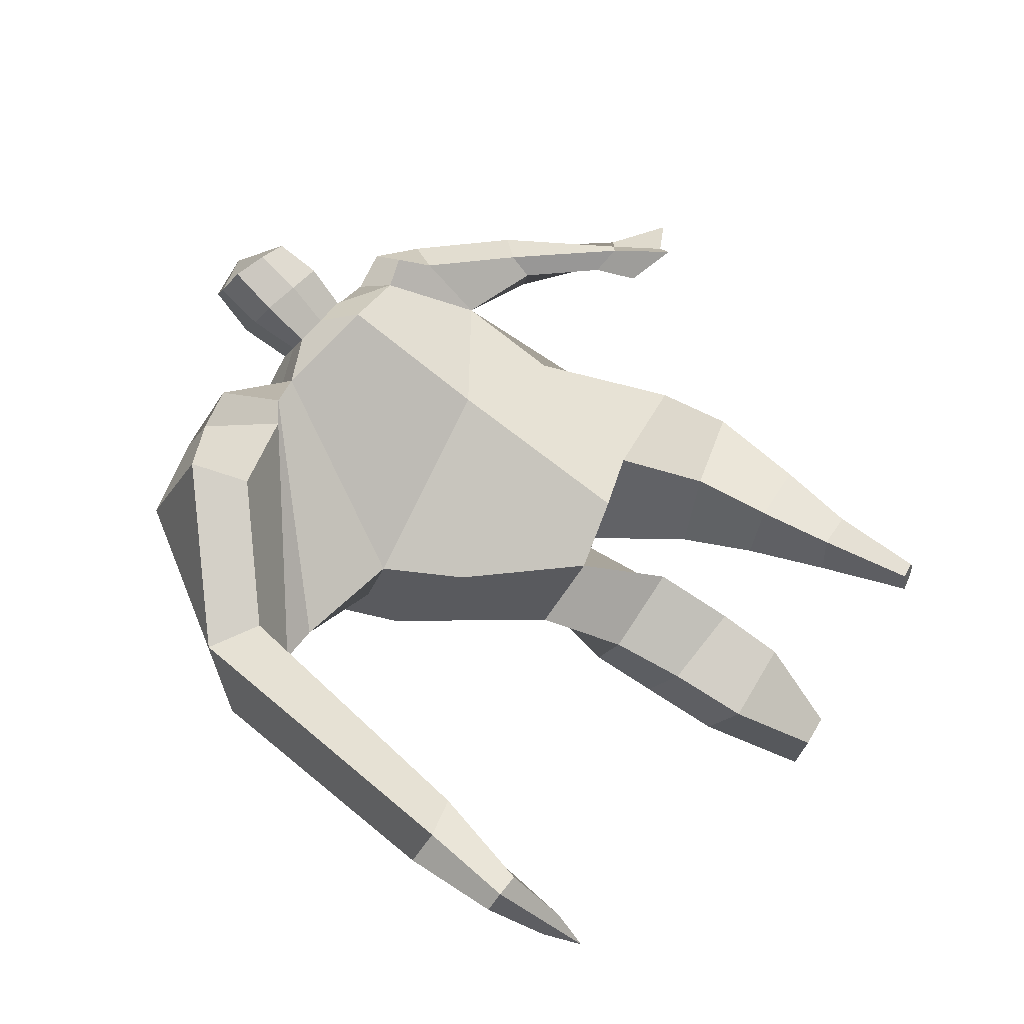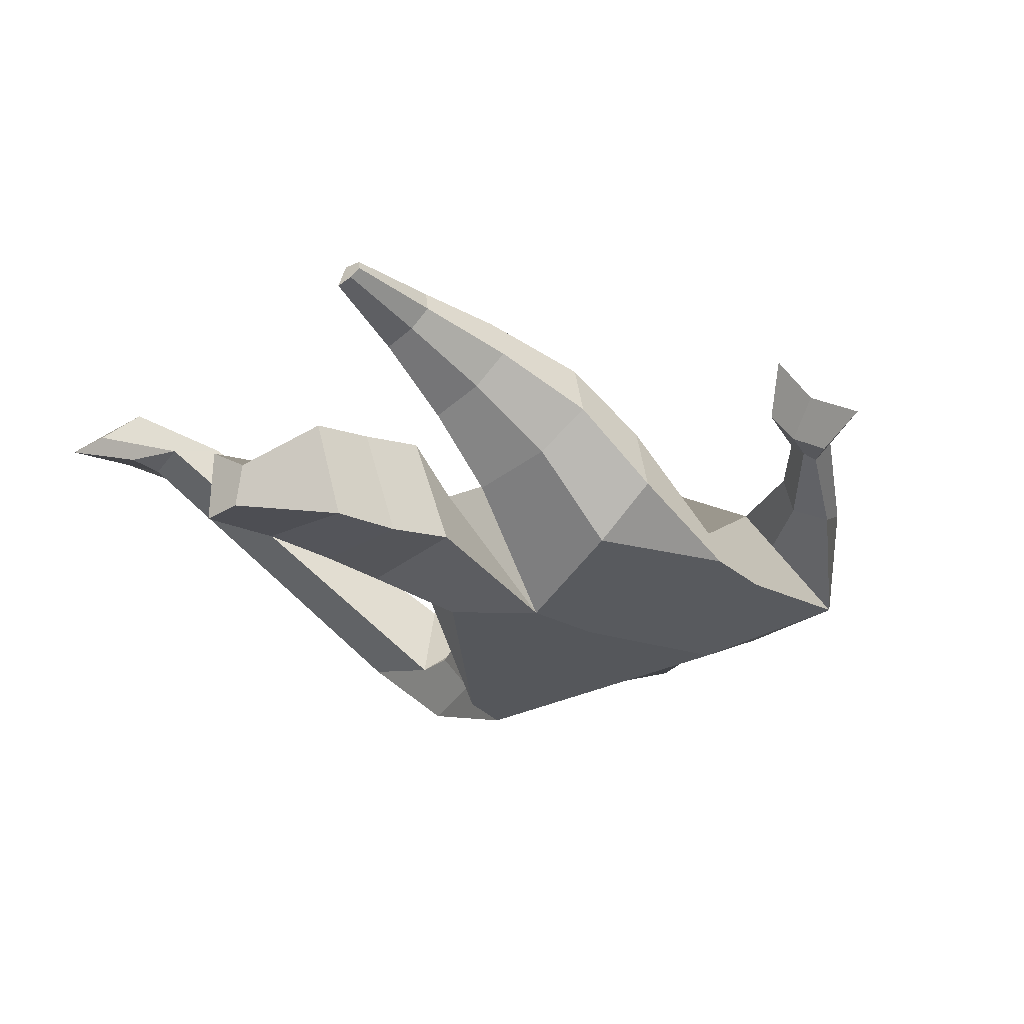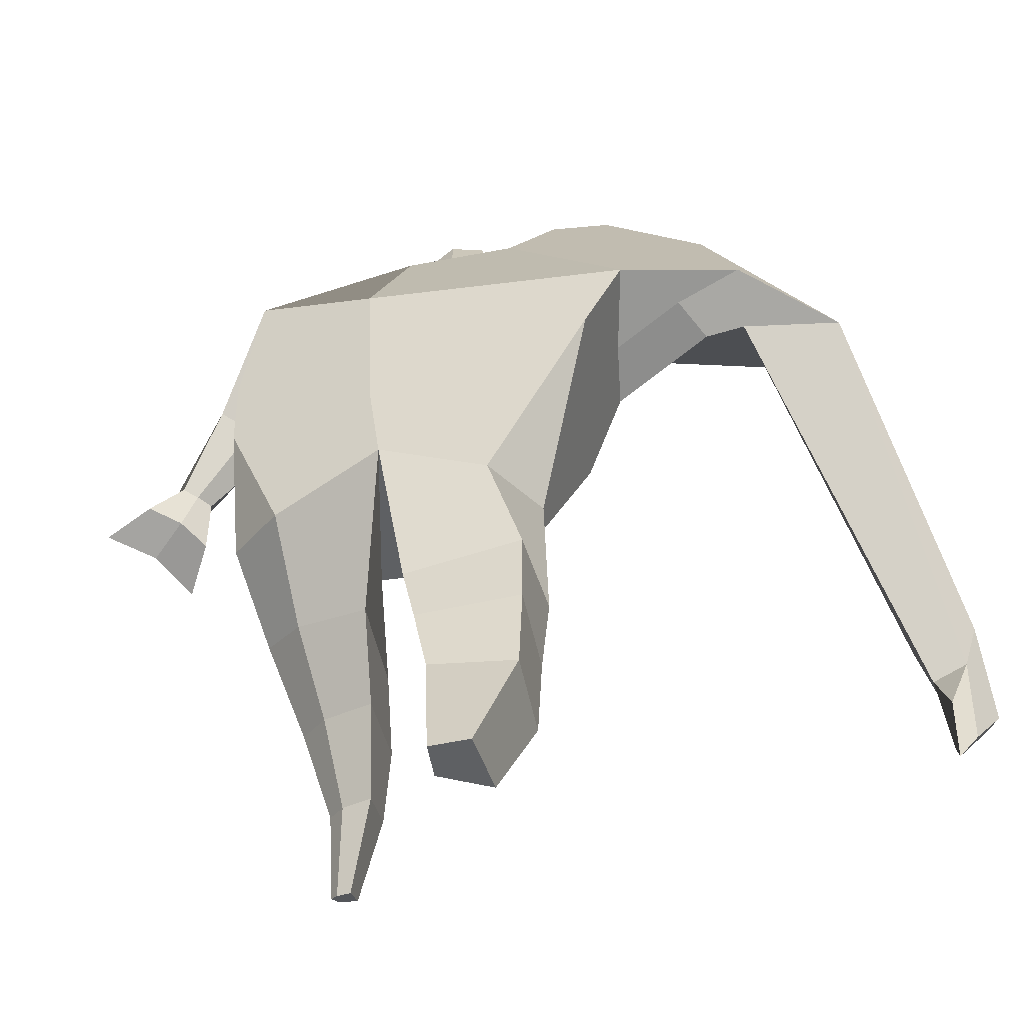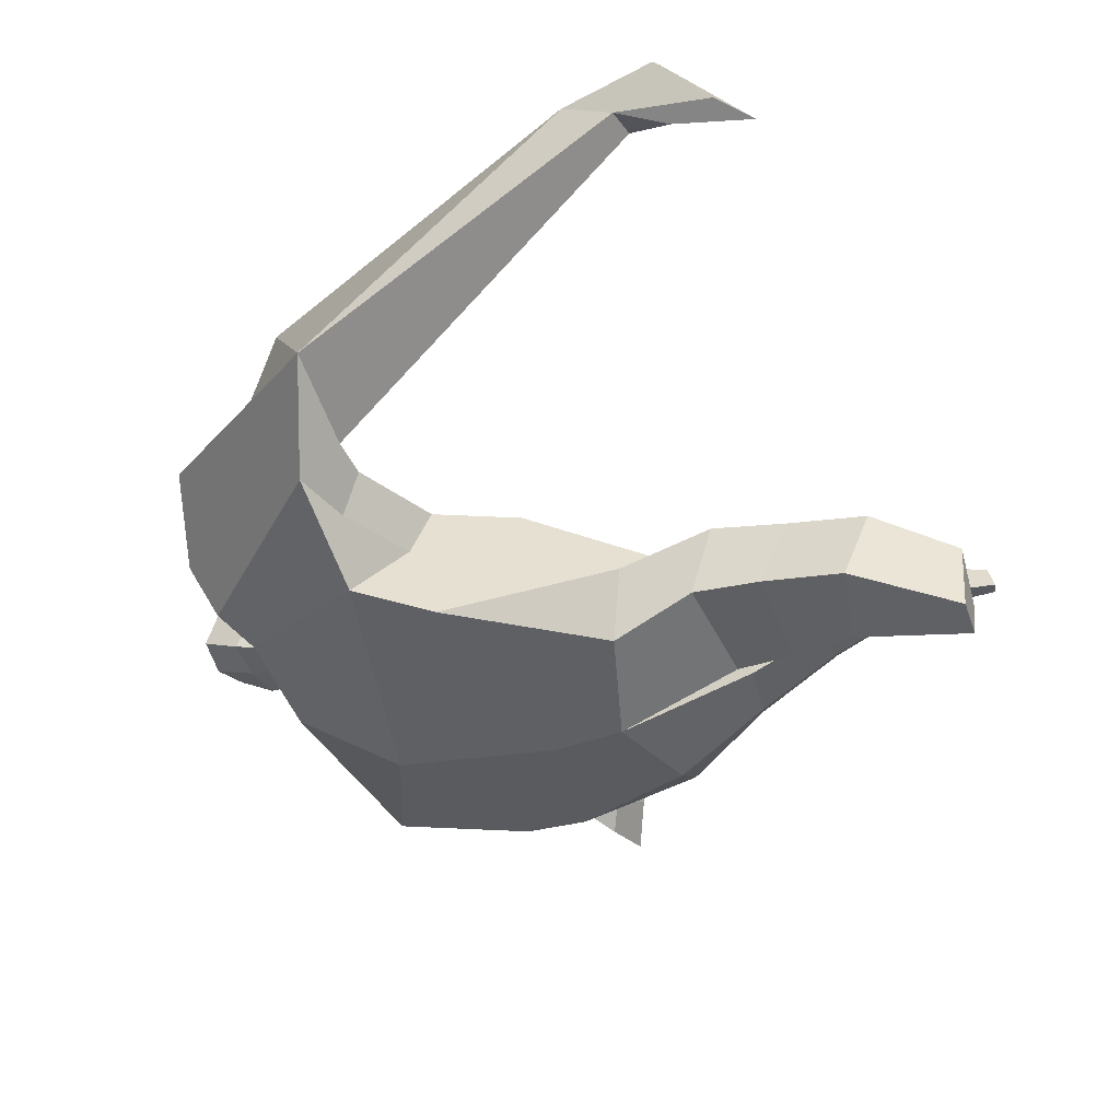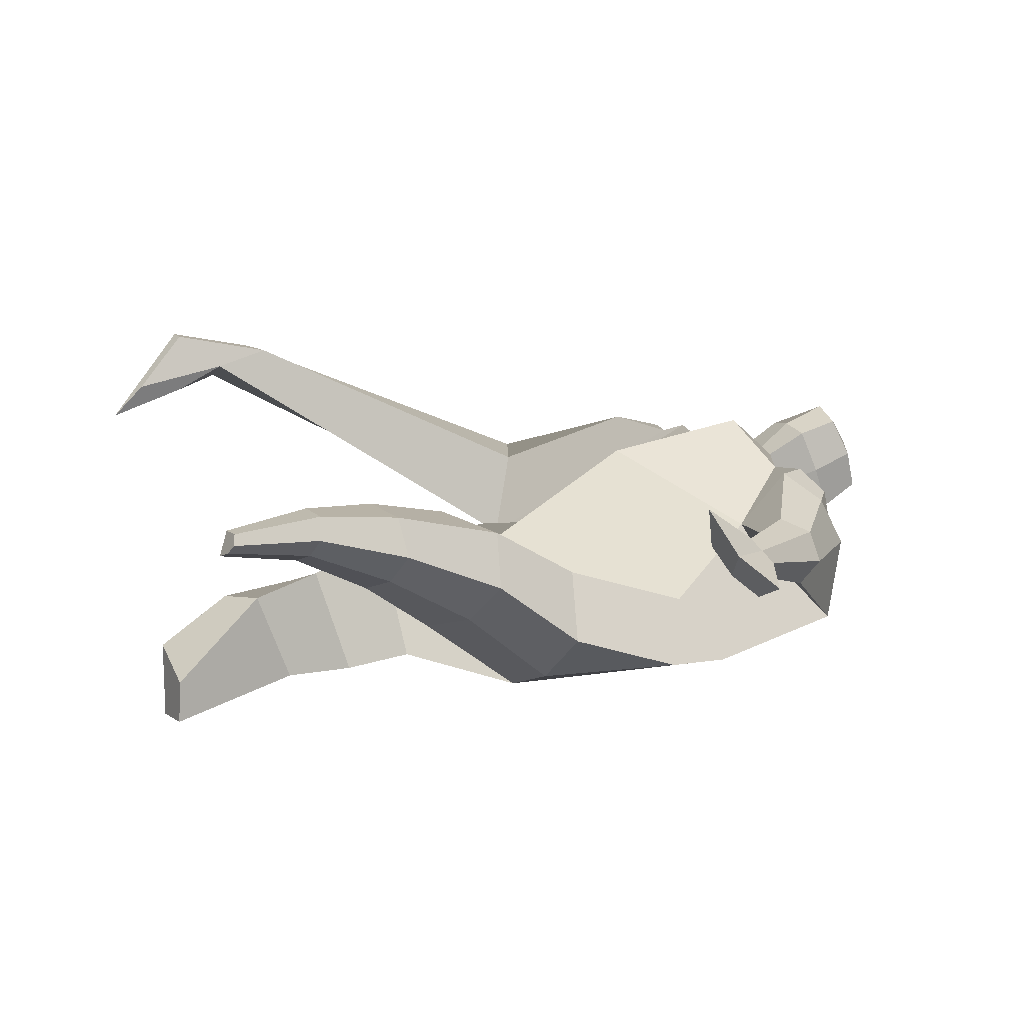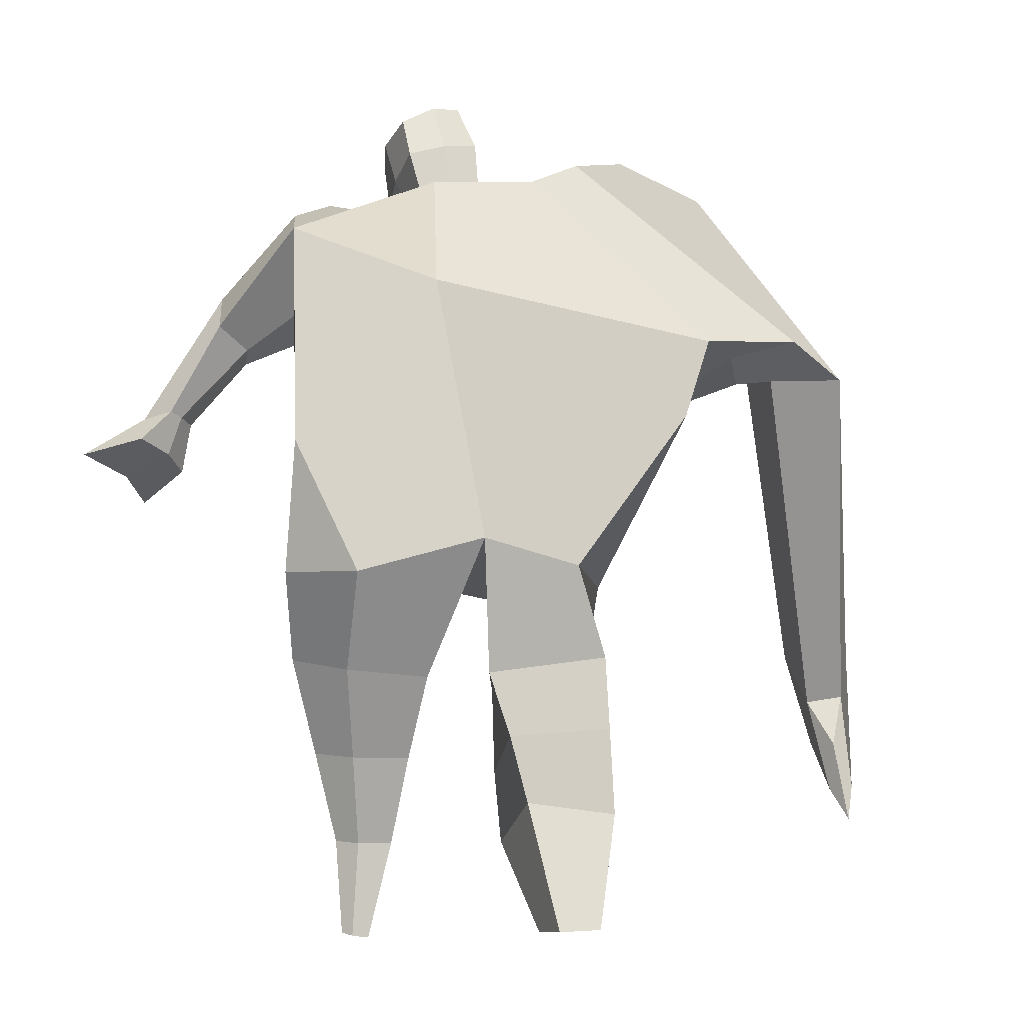
<metadata>
{"format":"obj","ext":"obj","renderer":"f3d","projection":"perspective","resolution":1024,"background":"white","views":[{"elev":68.1,"azim":-59.6,"up":"+Z"},{"elev":-34.5,"azim":41.5,"up":"+Z"},{"elev":-38.5,"azim":-160.6,"up":"+Y"},{"elev":-43.0,"azim":-72.4,"up":"+Z"},{"elev":3.7,"azim":58.7,"up":"+Z"},{"elev":-5.3,"azim":166.1,"up":"+Y"}]}
</metadata>
<code>
o monstruo_grande
v 0.3899 2.008 0.2595
v 0.5117 1.184 0.1296
v -0.7098 1.745 0.2118
v -0.3049 1.092 0.194
v 0.5381 2.299 -0.0865
v 0.5483 1.591 -0.2185
v -0.8428 1.965 -0.1917
v -0.7375 1.702 -0.2677
v -0.3207 2.378 0.5025
v 0.2373 2.282 0.4597
v -0.4496 2.343 0.6042
v -1.209 2.004 -0.02001
v -0.3238 2.554 0.1477
v 0.2319 2.428 0.2002
v -1.049 1.872 0.1284
v -0.4866 2.624 0.1769
v -0.7942 2.255 0.6337
v -1.486 1.921 0.2625
v -1.2 1.962 0.4554
v -0.9931 2.569 0.3799
v -0.6698 2.658 0.252
v -0.5226 2.299 0.5821
v -1.18 1.888 0.1386
v -1.757 0.6497 0.9282
v -1.629 0.6279 0.9667
v -1.624 0.4574 0.7604
v -1.702 0.4707 0.7369
v 0.3971 2.2 0.4424
v 0.4912 2.399 0.1858
v 0.3521 2.312 0.4556
v 0.3644 2.45 0.2308
v 0.6445 1.897 0.2473
v 0.7563 1.993 0.07129
v 0.6636 1.976 0.2957
v 0.7399 2.095 0.1446
v 0.8322 1.678 0.198
v 0.9064 1.712 0.1171
v 0.9158 1.648 0.2553
v 0.9866 1.691 0.1744
v 0.8557 1.527 0.2297
v 1.006 1.614 0.06433
v 0.9655 1.434 0.3642
v 1.186 1.562 0.1091
v -0.1591 2.431 0.5195
v 0.05091 2.404 0.5
v -0.1627 2.536 0.2726
v 0.04223 2.51 0.2583
v -0.1046 2.742 0.6668
v 0.1007 2.678 0.6262
v -0.1186 2.858 0.4147
v 0.0859 2.795 0.3737
v -0.5039 1.147 -0.02471
v -0.3818 1.206 -0.227
v -0.04381 1.281 -0.3337
v -0.7696 1.792 -0.002568
v 0.5584 1.177 -0.106
v 0.3509 1.174 -0.2518
v -0.000164 1.529 -0.3183
v -0.02869 1.141 0.1803
v 0.4422 2.095 0.1432
v -0.3151 2.441 0.3785
v -0.4771 2.594 0.45
v -0.9875 1.945 0.007473
v 0.2136 2.412 0.361
v -0.8269 2.482 0.5947
v -1.375 2.062 0.5046
v -0.6295 2.577 0.4463
v -1.703 0.6368 0.9786
v -1.651 0.3516 0.6432
v 0.4805 2.312 0.3437
v 0.36 2.426 0.3665
v 0.6581 1.925 0.121
v 0.742 2.047 0.2512
v 0.8679 1.698 0.1573
v 0.9511 1.669 0.2145
v 0.911 1.572 0.1312
v 1.04 1.503 0.2086
v -0.161 2.483 0.3956
v 0.04474 2.458 0.3786
v -0.1428 2.801 0.5431
v 0.1248 2.735 0.4978
v -1.507 0.954 0.9117
v -1.57 0.7817 0.8445
v -1.729 0.962 0.846
v -1.691 0.8023 0.8083
v -1.635 0.6272 0.7481
v -1.638 0.9375 0.9319
v -0.05563 1.751 0.5229
v 0.08306 2.133 -0.1801
v 0.03662 2.516 0.07683
v -0.004811 2.266 0.6343
v -0.06313 2.522 0.2641
v -0.05033 2.417 0.5086
v -0.01867 2.844 0.3561
v 9.4e-05 2.693 0.6843
v -0.005276 2.819 0.5435
v 0.07738 2.662 0.2917
v 0.09122 2.531 0.5802
v -0.1449 2.579 0.6154
v -0.1615 2.71 0.3244
v -0.1693 2.646 0.4717
v 0.09958 2.596 0.4346
v -0.04388 2.695 0.2877
v -0.02503 2.545 0.6174
v 0.435 1.694 0.001261
v -0.5906 1.463 0.2224
v 0.5491 1.808 -0.2134
v 0.1537 1.176 0.1988
v -0.2382 0.03588 -0.2626
v -0.3869 0.03373 -0.1454
v -0.4037 0.04848 -0.3951
v -0.2681 0.04478 -0.4053
v 0.2934 0.01066 0.2929
v 0.2232 -0.01063 0.2168
v 0.3044 0.003567 0.2555
v 0.2741 -0.0048 0.229
v 0.234 0.00876 0.3014
v 0.08779 0.8452 -0.07915
v 0.1187 0.583 0.07192
v 0.1537 0.2994 0.1839
v 0.1829 0.3232 0.3618
v 0.1647 0.581 0.3687
v 0.1723 0.8574 0.3329
v 0.3056 0.3169 0.3409
v 0.3719 0.5753 0.3326
v 0.4636 0.9089 0.2737
v 0.3436 0.8683 -0.03353
v 0.2971 0.5842 0.1091
v 0.26 0.2999 0.2068
v 0.3254 0.3066 0.2614
v 0.4075 0.5964 0.1983
v 0.5031 0.9008 0.08703
v -0.2001 0.8047 0.2218
v -0.1793 0.5365 0.1023
v -0.1831 0.3083 0.02491
v -0.4684 0.3115 0.007347
v -0.4681 0.5818 0.0519
v -0.4823 0.8341 0.08825
v -0.4949 0.4034 -0.2444
v -0.4917 0.6777 -0.2022
v -0.4839 0.9099 -0.1799
v -0.08932 0.8578 -0.2012
v -0.1486 0.6535 -0.2435
v -0.2011 0.4421 -0.262
f 89 7 13 90
f 8 7 89 58 54 53
f 6 56 57
f 3 106 4 59 88
f 6 107 5 60 1 105 2 56
f 61 13 16 62
f 5 14 31 29
f 88 1 10 91
f 67 21 20 65
f 13 7 12 16
f 3 9 11 15
f 55 3 15 63
f 66 19 17 65
f 23 22 17 19
f 83 82 25 26
f 15 11 22 23
f 62 16 21 67
f 69 26 25 68
f 87 84 24 68
f 86 83 26 69
f 84 85 27 24
f 70 29 31 71
f 70 28 34 73
f 10 1 28 30
f 64 10 30 71
f 34 32 36 38
f 60 5 33 72
f 5 29 35 33
f 28 1 32 34
f 37 39 43 41
f 73 34 38 75
f 33 35 39 37
f 72 33 37 74
f 76 41 43 77
f 74 37 41 76
f 38 36 40 42
f 75 38 42 77
f 102 97 51 81
f 91 10 45 93
f 90 13 46 92
f 61 9 44 78
f 64 14 47 79
f 96 94 50 80
f 101 99 48 80
f 104 98 49 95
f 103 100 50 94
f 8 53 52
f 8 52 4 106 3 55 7
f 54 58 89 5 107 6 57
f 100 101 80 50
f 95 96 80 48
f 10 64 79 45
f 13 61 78 46
f 98 102 81 49
f 39 75 77 43
f 36 74 76 40
f 40 76 77 42
f 32 72 74 36
f 35 73 75 39
f 1 60 72 32
f 14 64 71 31
f 29 70 73 35
f 28 70 71 30
f 85 86 69 27
f 82 87 68 25
f 27 69 68 24
f 11 62 67 22
f 18 66 65 20
f 7 55 63 12
f 22 67 65 17
f 9 61 62 11
f 19 66 87 82
f 12 18 20 21 16
f 66 18 84 87
f 23 19 82 83
f 49 81 96 95
f 97 103 94 51
f 99 104 95 48
f 81 51 94 96
f 14 90 92 47
f 9 91 93 44
f 3 88 91 9
f 5 89 90 14
f 44 93 104 99
f 47 92 103 97
f 45 79 102 98
f 46 78 101 100
f 92 46 100 103
f 93 45 98 104
f 78 44 99 101
f 79 47 97 102
f 59 4 52 53 54 108
f 136 110 109 135
f 121 120 114 117
f 139 111 110 136
f 135 109 112 144
f 144 112 111 139
f 111 112 109 110
f 117 114 116 115 113
f 124 121 117 113
f 120 129 116 114
f 130 124 113 115
f 129 130 115 116
f 57 56 132 127
f 127 132 131 128
f 128 131 130 129
f 56 2 126 132
f 132 126 125 131
f 131 125 124 130
f 54 57 127 118
f 118 127 128 119
f 119 128 129 120
f 2 108 123 126
f 126 123 122 125
f 125 122 121 124
f 108 54 118 123
f 123 118 119 122
f 122 119 120 121
f 54 142 141 53
f 142 143 140 141
f 143 144 139 140
f 4 133 142 54
f 133 134 143 142
f 134 135 144 143
f 53 141 138 52
f 141 140 137 138
f 140 139 136 137
f 52 138 133 4
f 138 137 134 133
f 137 136 135 134
f 105 1 88 59 108 2
f 86 85 83
f 83 85 18 23
f 63 15 23 18 12
f 84 18 85
l 52 106

</code>
